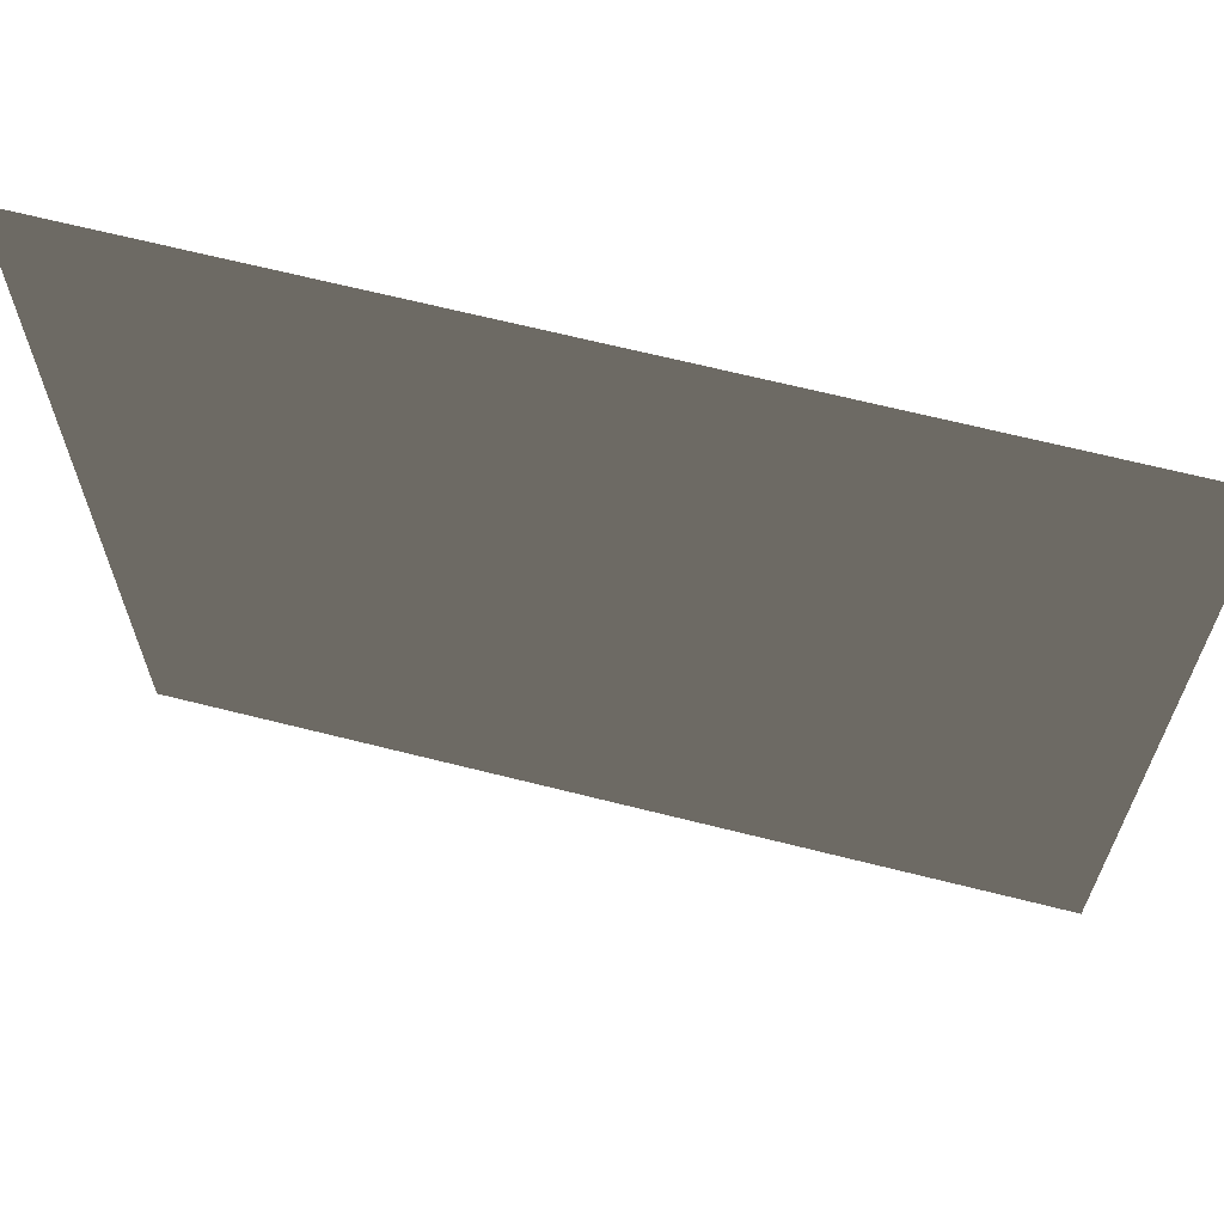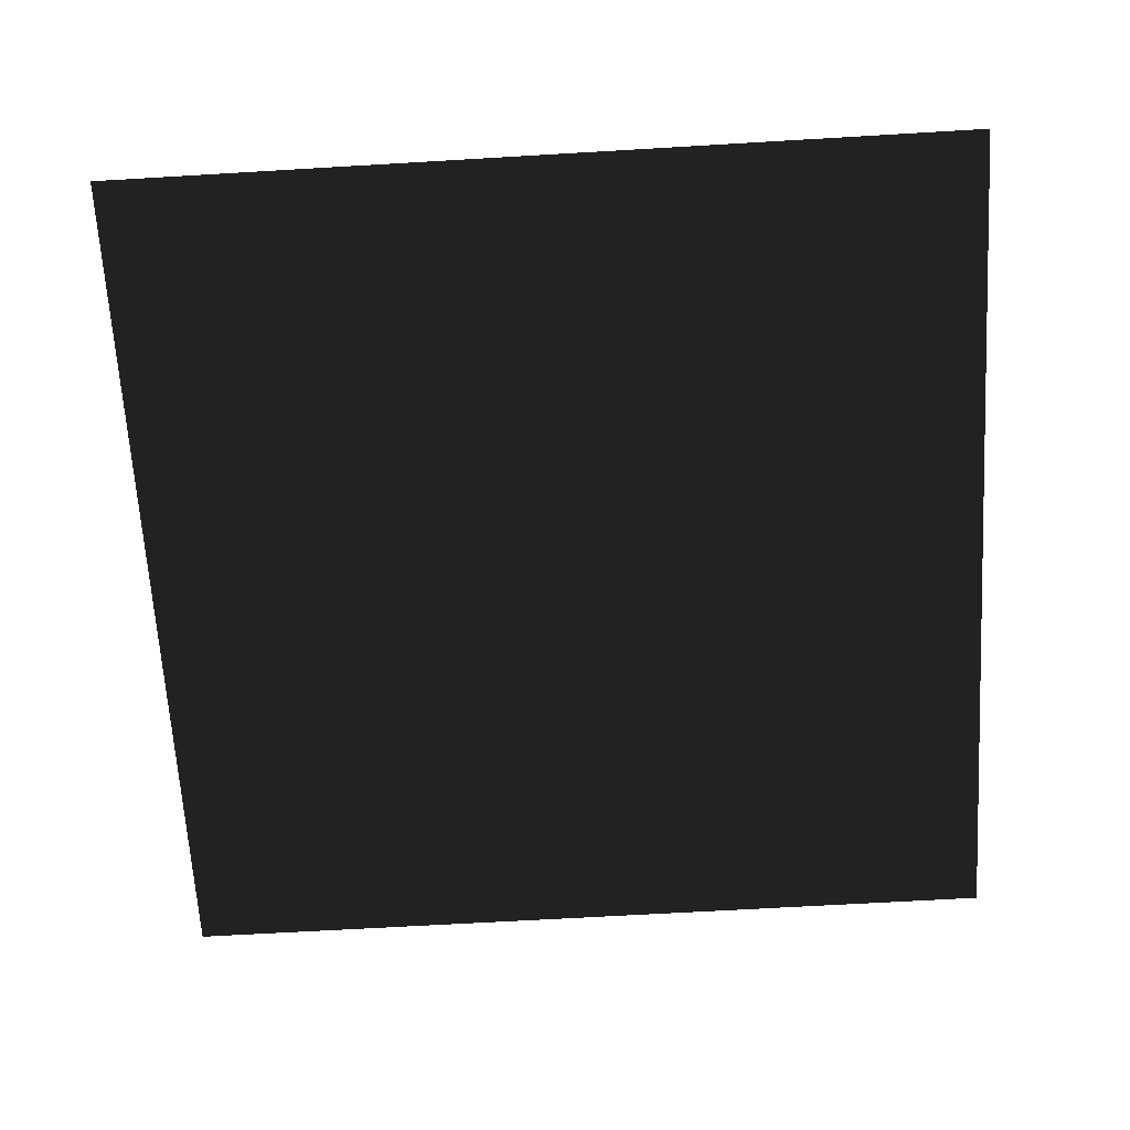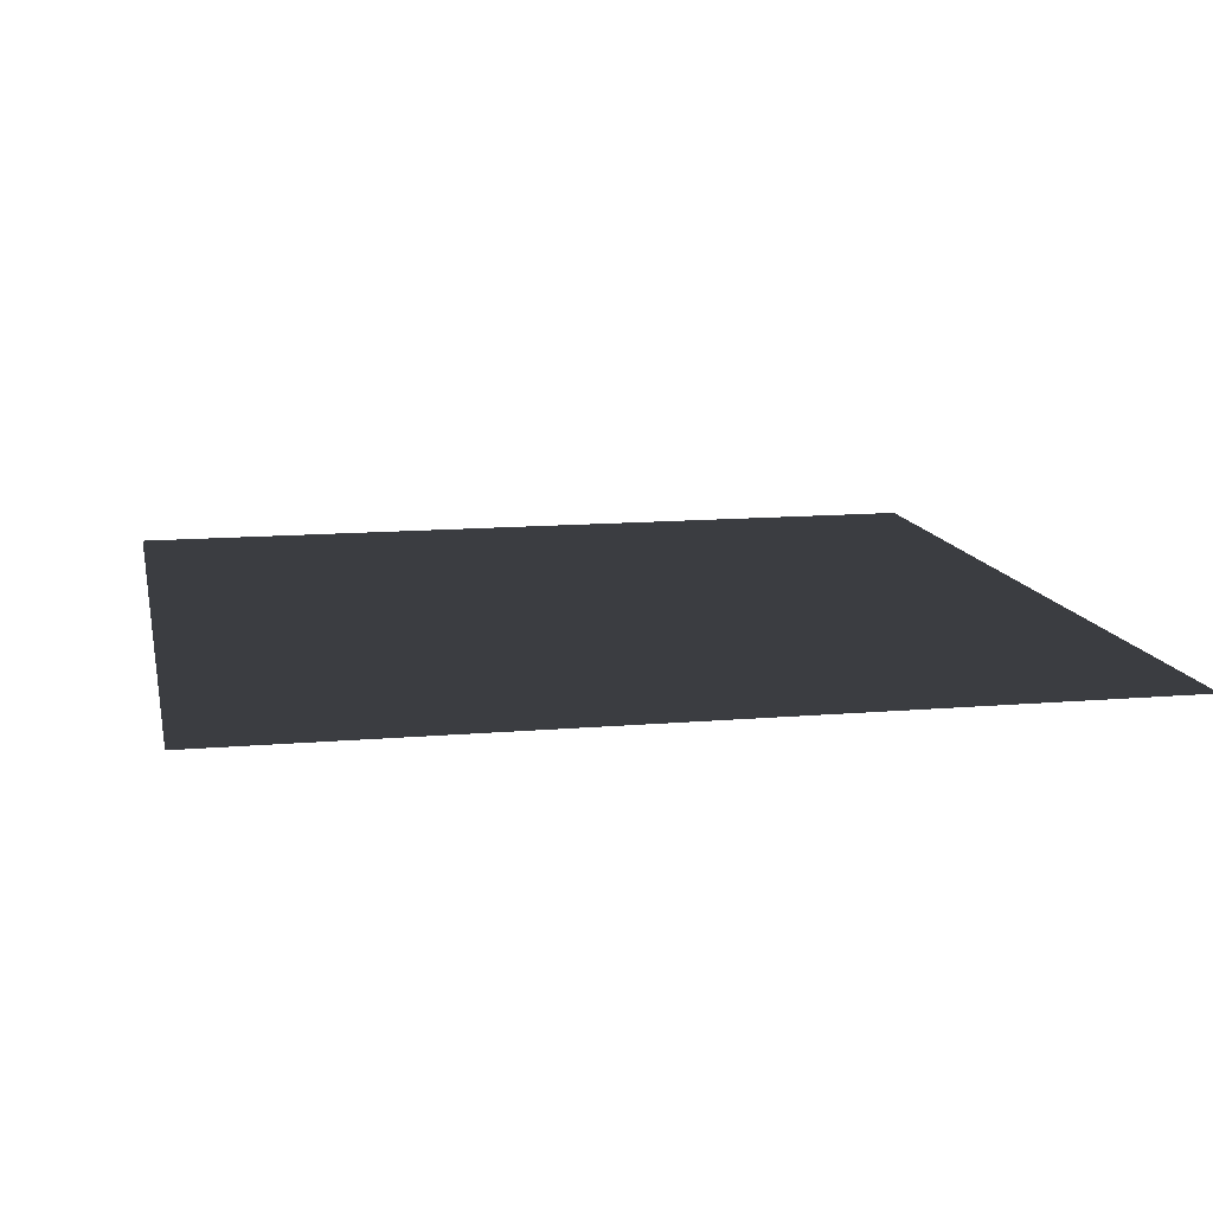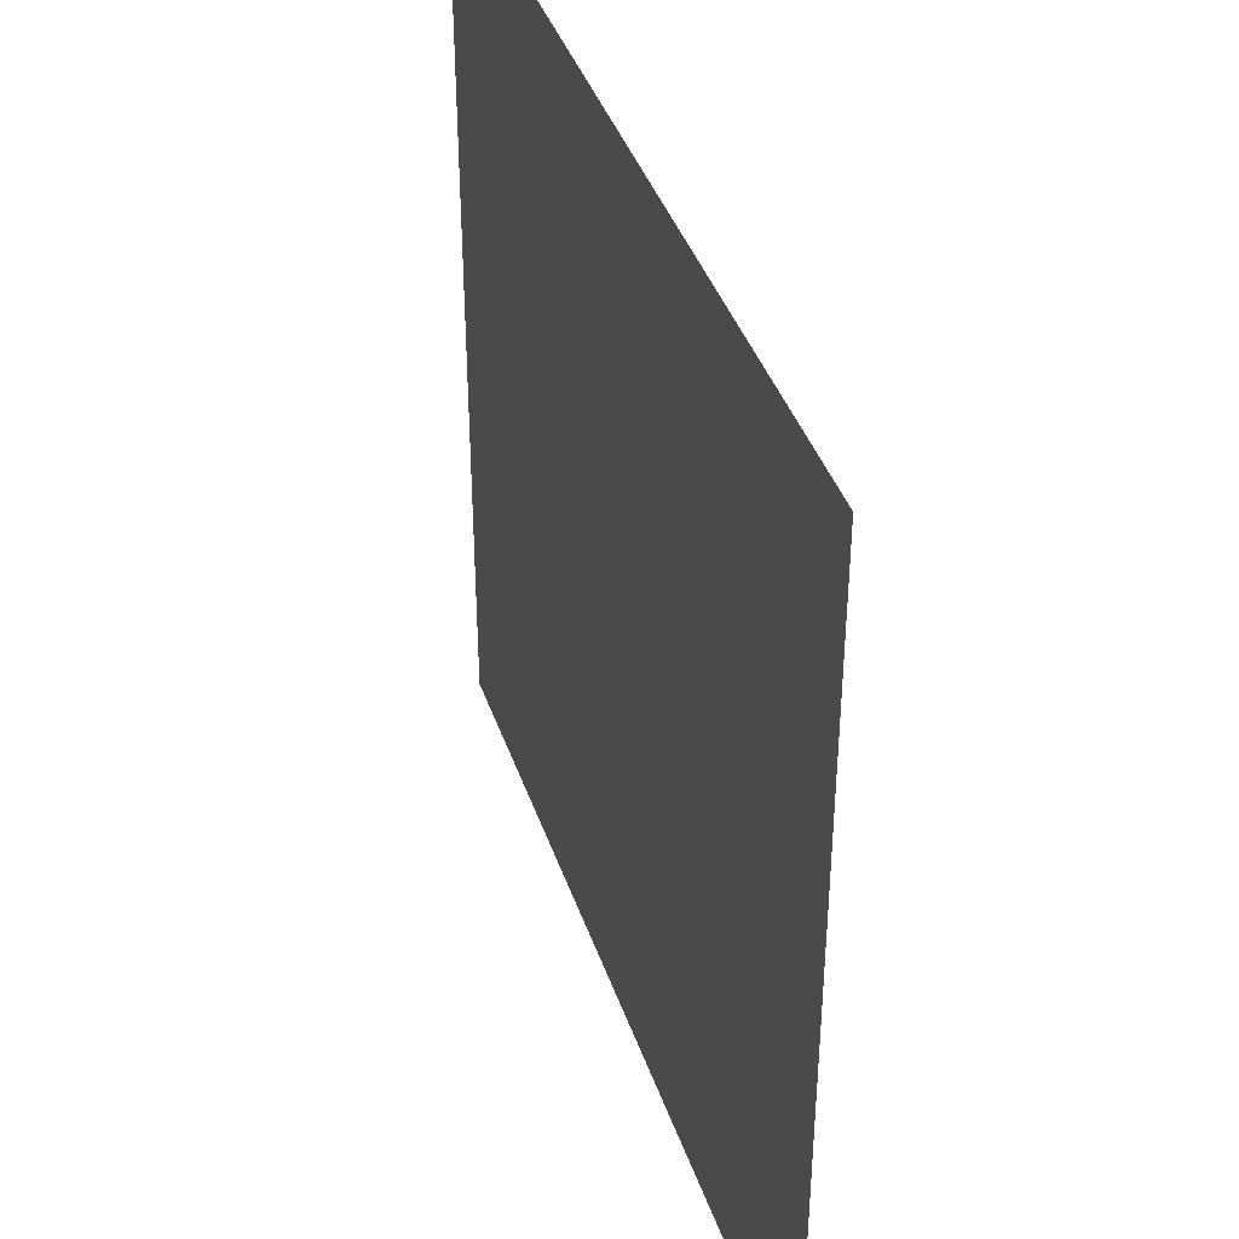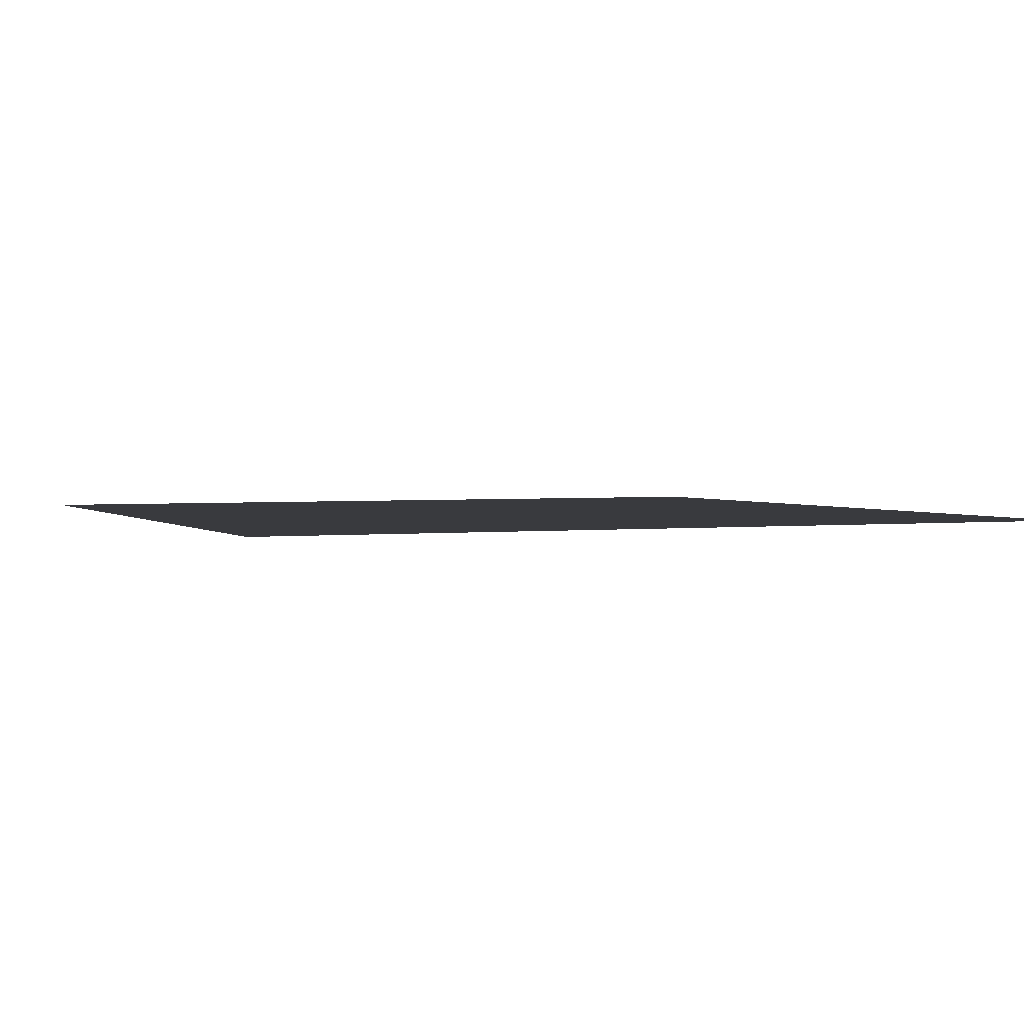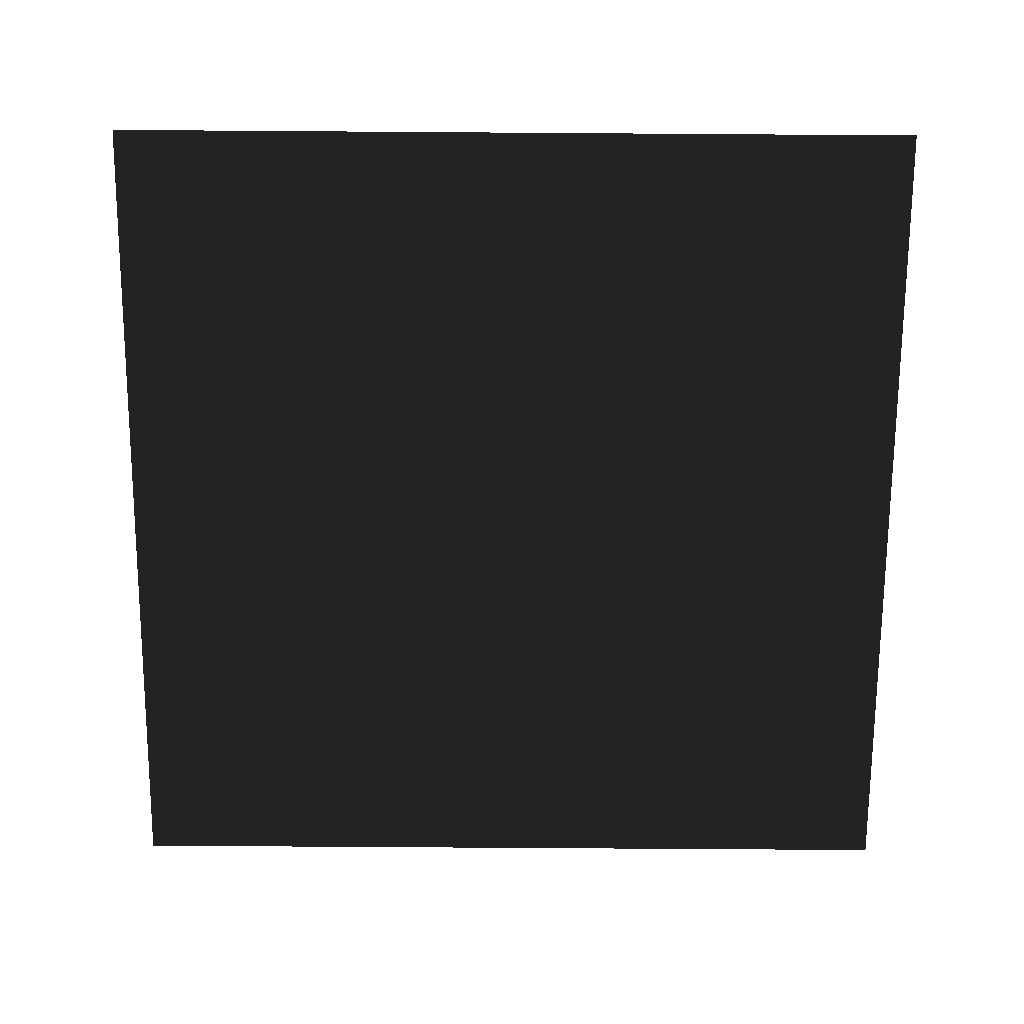
<metadata>
{"format":"obj","ext":"obj","renderer":"f3d","projection":"perspective","resolution":1024,"background":"white","views":[{"elev":66.5,"azim":-165.8,"up":"+Y"},{"elev":-65.6,"azim":3.4,"up":"+Z"},{"elev":12.4,"azim":168.4,"up":"+Z"},{"elev":40.5,"azim":71.9,"up":"+Y"},{"elev":2.2,"azim":67.2,"up":"+Z"},{"elev":-70.6,"azim":-90.4,"up":"+Z"}]}
</metadata>
<code>
v -1000 -1000 0
v -1000 1000 0
v 1000 1000 0
v 1000 -1000 0
f 1 2 3 4

</code>
